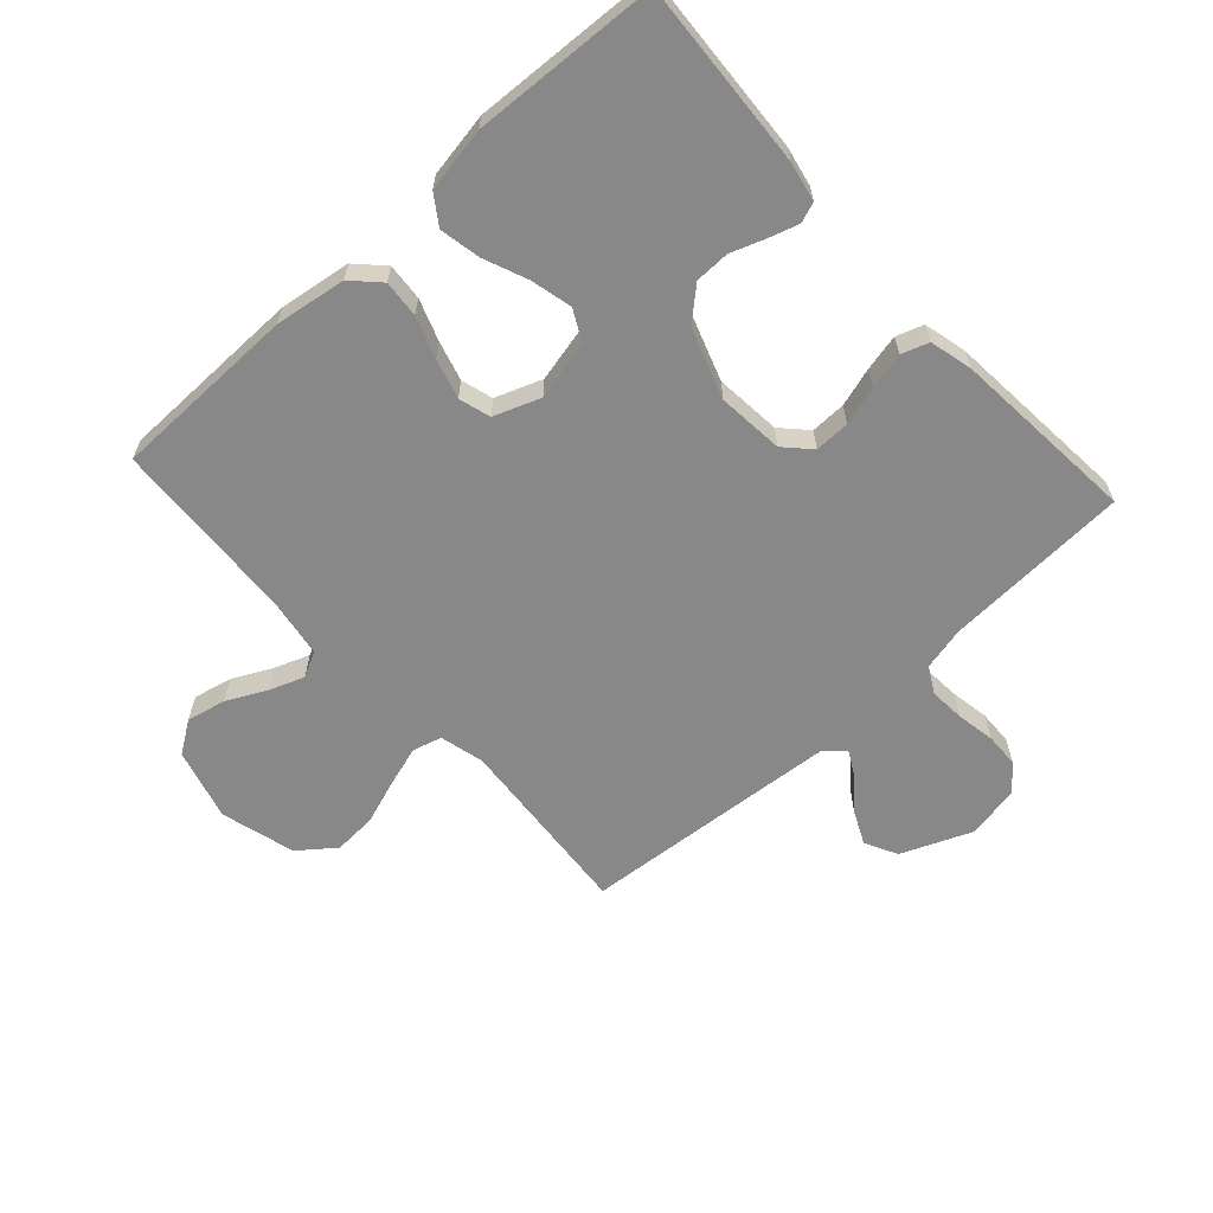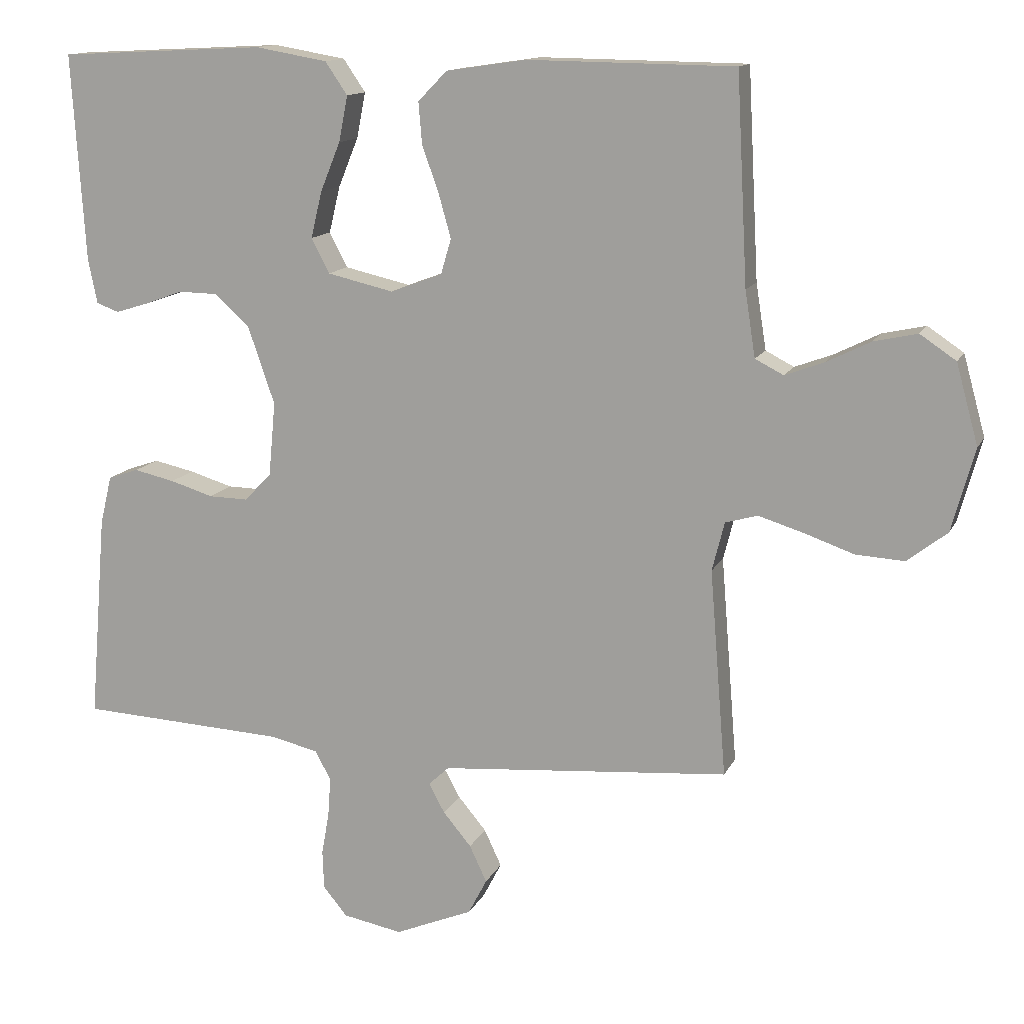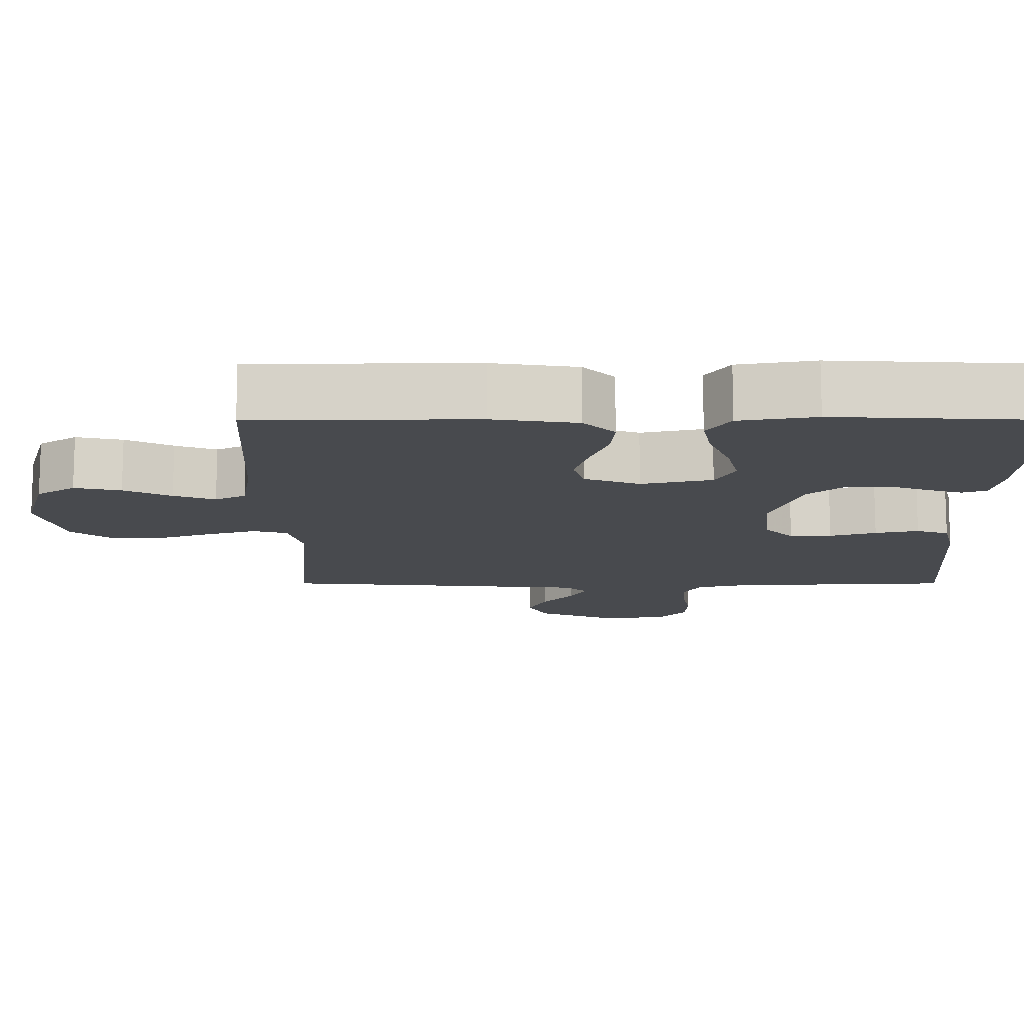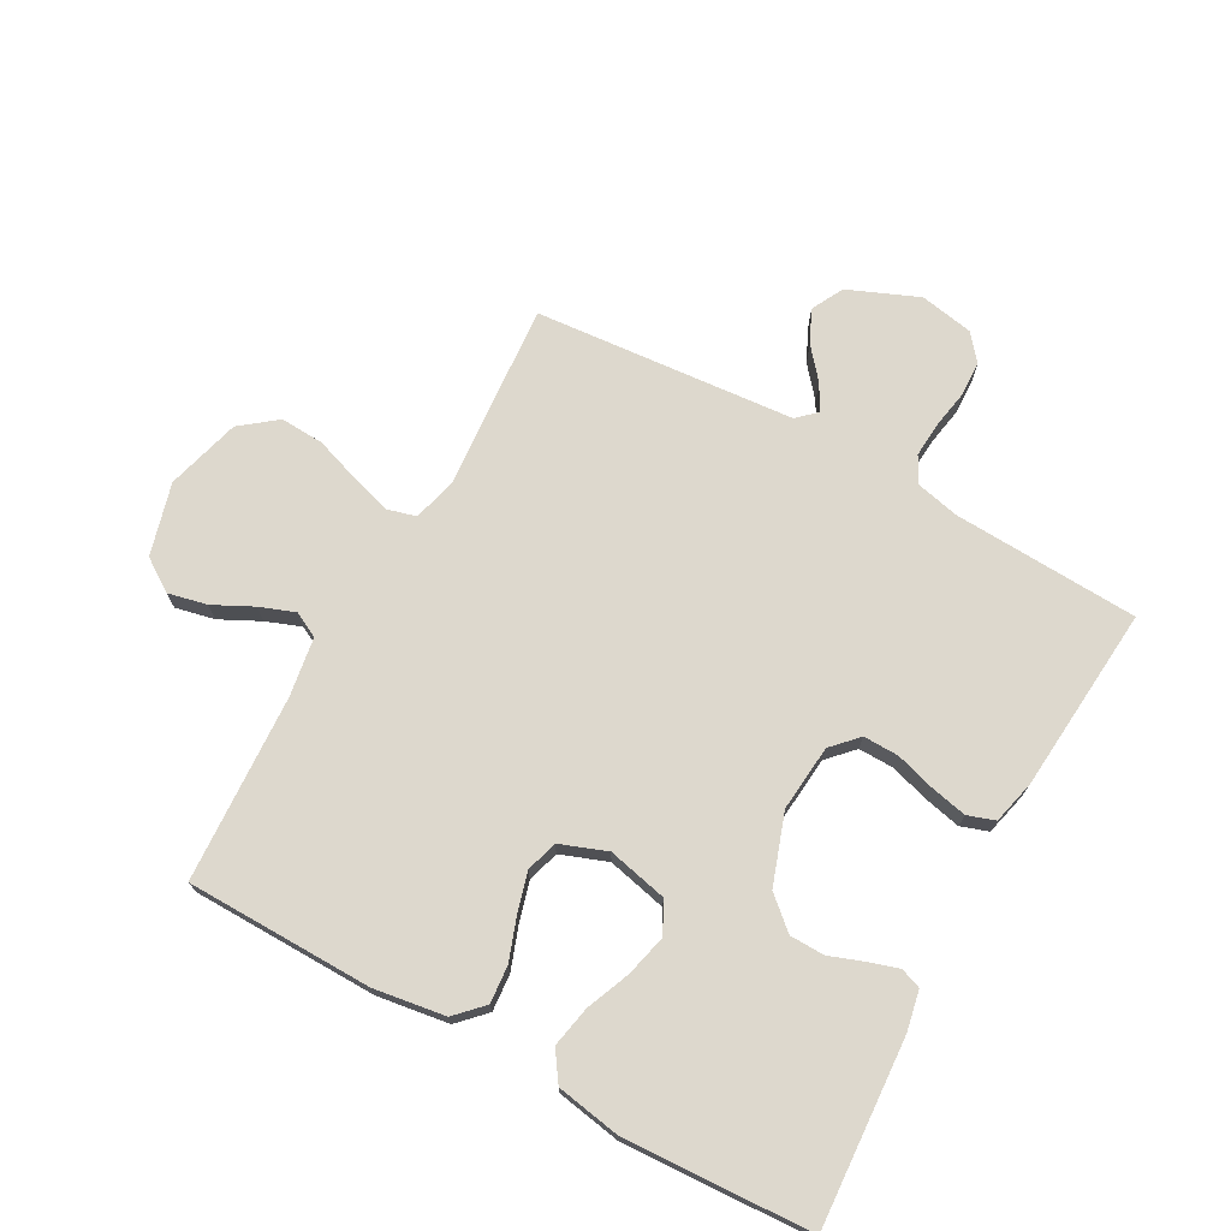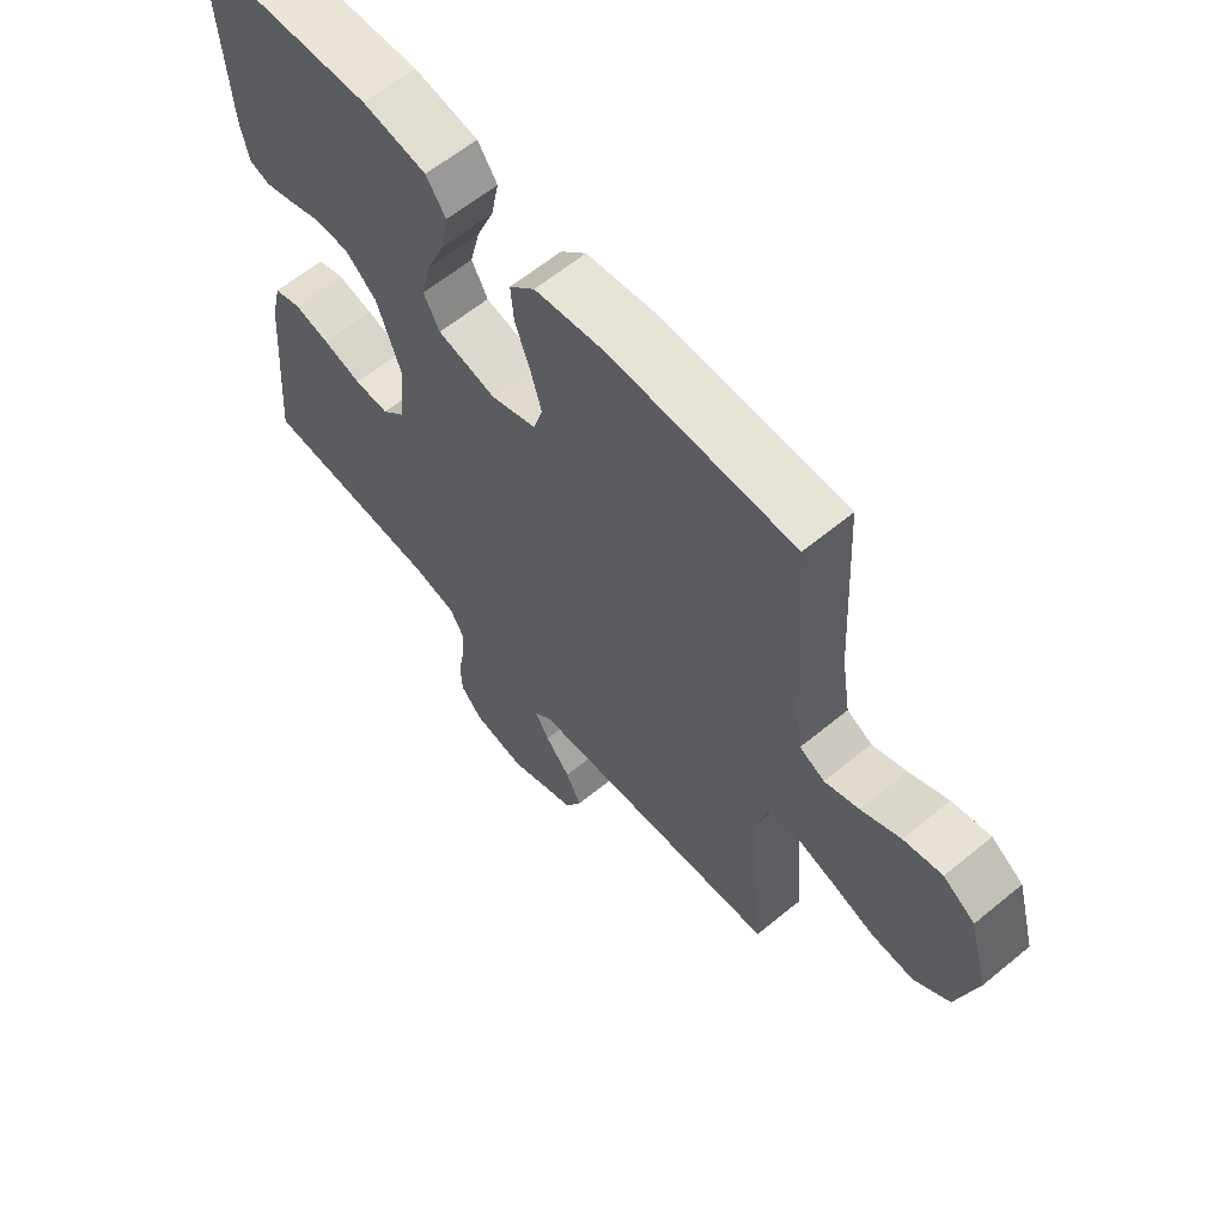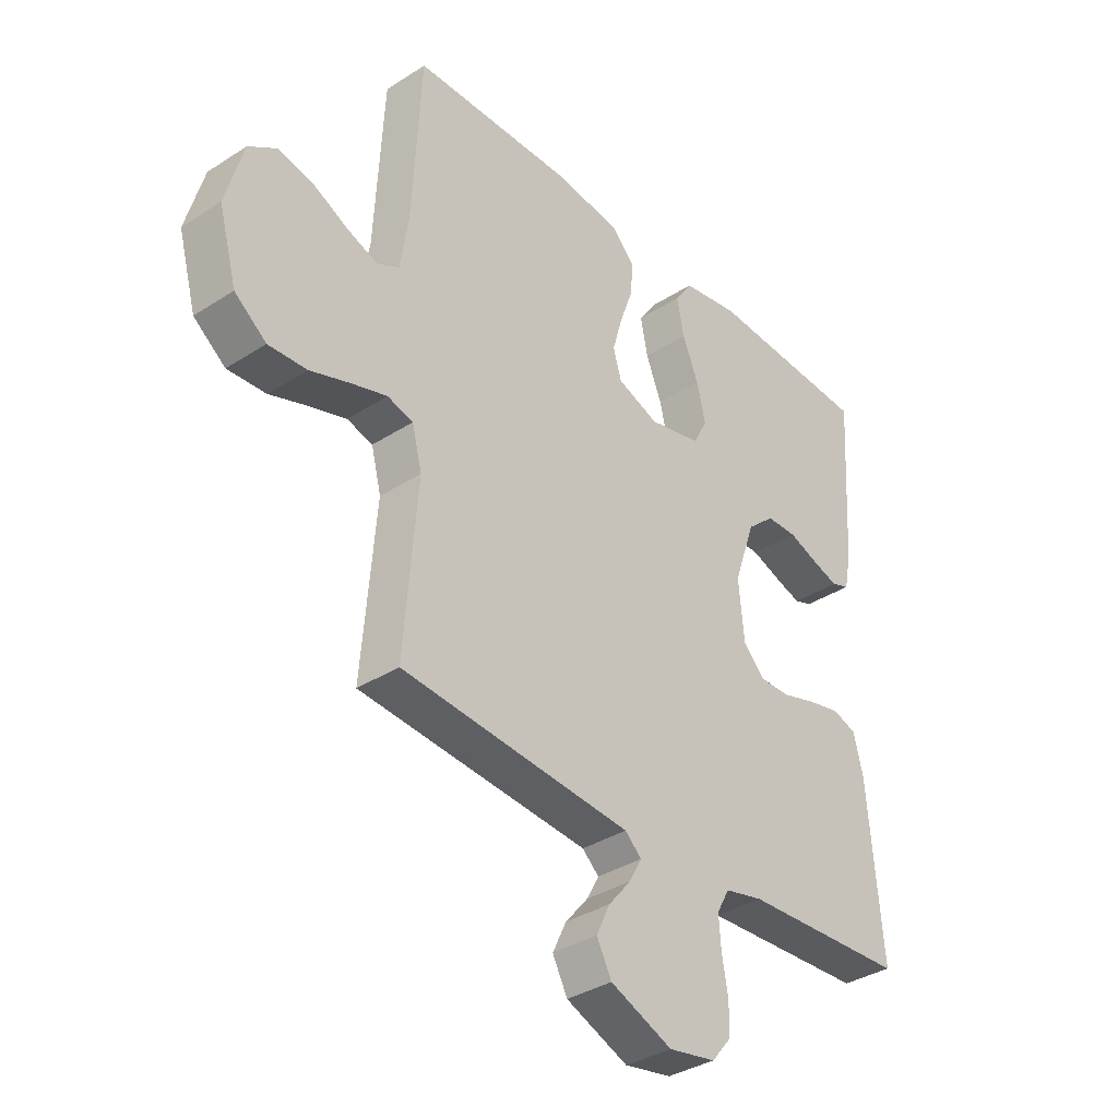
<metadata>
{"format":"obj","ext":"obj","renderer":"f3d","projection":"perspective","resolution":1024,"background":"white","views":[{"elev":-62.8,"azim":42.3,"up":"+Y"},{"elev":13.3,"azim":-162.1,"up":"+Z"},{"elev":77.1,"azim":0.0,"up":"+Z"},{"elev":72.2,"azim":28.9,"up":"+Y"},{"elev":62.0,"azim":-129.9,"up":"+Z"},{"elev":-35.8,"azim":-49.7,"up":"+Z"}]}
</metadata>
<code>
v -0.5 0.07 0.5
v -0.2 0.07 0.504
v -0.085 0.07 0.487
v -0.043 0.07 0.444
v -0.048 0.07 0.384
v -0.072 0.07 0.317
v -0.09 0.07 0.253
v -0.075 0.07 0.202
v 0 0.07 0.174
v 0.096 0.07 0.196
v 0.122 0.07 0.246
v 0.106 0.07 0.313
v 0.077 0.07 0.384
v 0.064 0.07 0.45
v 0.096 0.07 0.497
v 0.2 0.07 0.515
v 0.5 0.07 0.5
v 0.481 0.07 0.2
v 0.468 0.07 0.136
v 0.435 0.07 0.124
v 0.387 0.07 0.139
v 0.332 0.07 0.159
v 0.276 0.07 0.158
v 0.225 0.07 0.113
v 0.186 0.07 0
v 0.196 0.07 -0.107
v 0.235 0.07 -0.148
v 0.292 0.07 -0.147
v 0.355 0.07 -0.128
v 0.414 0.07 -0.115
v 0.458 0.07 -0.13
v 0.475 0.07 -0.2
v 0.5 0.07 -0.5
v 0.2 0.07 -0.515
v 0.131 0.07 -0.531
v 0.108 0.07 -0.573
v 0.112 0.07 -0.63
v 0.123 0.07 -0.692
v 0.121 0.07 -0.748
v 0.086 0.07 -0.79
v 0 0.07 -0.806
v -0.113 0.07 -0.759
v -0.14 0.07 -0.707
v -0.115 0.07 -0.654
v -0.074 0.07 -0.605
v -0.051 0.07 -0.563
v -0.081 0.07 -0.535
v -0.2 0.07 -0.525
v -0.5 0.07 -0.5
v -0.476 0.07 -0.2
v -0.494 0.07 -0.129
v -0.541 0.07 -0.116
v -0.606 0.07 -0.136
v -0.678 0.07 -0.161
v -0.748 0.07 -0.165
v -0.806 0.07 -0.12
v -0.839 0.07 0
v -0.807 0.07 0.116
v -0.755 0.07 0.151
v -0.692 0.07 0.137
v -0.628 0.07 0.105
v -0.572 0.07 0.084
v -0.531 0.07 0.105
v -0.516 0.07 0.2
v -0.5 0 0.5
v -0.2 0 0.504
v -0.085 0 0.487
v -0.043 0 0.444
v -0.048 0 0.384
v -0.072 0 0.317
v -0.09 0 0.253
v -0.075 0 0.202
v 0 0 0.174
v 0.096 0 0.196
v 0.122 0 0.246
v 0.106 0 0.313
v 0.077 0 0.384
v 0.064 0 0.45
v 0.096 0 0.497
v 0.2 0 0.515
v 0.5 0 0.5
v 0.481 0 0.2
v 0.468 0 0.136
v 0.435 0 0.124
v 0.387 0 0.139
v 0.332 0 0.159
v 0.276 0 0.158
v 0.225 0 0.113
v 0.186 0 0
v 0.196 0 -0.107
v 0.235 0 -0.148
v 0.292 0 -0.147
v 0.355 0 -0.128
v 0.414 0 -0.115
v 0.458 0 -0.13
v 0.475 0 -0.2
v 0.5 0 -0.5
v 0.2 0 -0.515
v 0.131 0 -0.531
v 0.108 0 -0.573
v 0.112 0 -0.63
v 0.123 0 -0.692
v 0.121 0 -0.748
v 0.086 0 -0.79
v 0 0 -0.806
v -0.113 0 -0.759
v -0.14 0 -0.707
v -0.115 0 -0.654
v -0.074 0 -0.605
v -0.051 0 -0.563
v -0.081 0 -0.535
v -0.2 0 -0.525
v -0.5 0 -0.5
v -0.476 0 -0.2
v -0.494 0 -0.129
v -0.541 0 -0.116
v -0.606 0 -0.136
v -0.678 0 -0.161
v -0.748 0 -0.165
v -0.806 0 -0.12
v -0.839 0 0
v -0.807 0 0.116
v -0.755 0 0.151
v -0.692 0 0.137
v -0.628 0 0.105
v -0.572 0 0.084
v -0.531 0 0.105
v -0.516 0 0.2
f 59 60 61
f 58 59 61
f 57 58 61
f 56 57 61
f 55 56 61
f 54 55 61
f 53 54 61
f 52 53 61 62
f 51 52 62 63
f 48 49 50
f 51 63 64
f 50 51 64
f 48 50 64
f 47 48 64
f 43 44 45
f 42 43 45
f 41 42 45
f 40 41 45
f 39 40 45
f 38 39 45
f 37 38 45
f 36 37 45 46
f 64 1 2
f 47 64 2
f 46 47 2
f 36 46 2
f 35 36 2
f 32 33 34
f 31 32 34
f 30 31 34
f 29 30 34
f 28 29 34
f 20 21 22
f 19 20 22
f 18 19 22
f 17 18 22
f 16 17 22
f 15 16 22
f 14 15 22
f 13 14 22
f 12 13 22
f 11 12 22 23
f 10 11 23 24
f 4 5 6
f 3 4 6
f 2 3 6
f 2 6 7
f 35 2 7 8
f 27 28 34 35
f 26 27 35
f 35 8 9
f 26 35 9
f 25 26 9
f 9 10 24 25
f 125 124 123
f 125 123 122
f 125 122 121
f 125 121 120
f 125 120 119
f 125 119 118
f 125 118 117
f 126 125 117 116
f 127 126 116 115
f 114 113 112
f 128 127 115
f 128 115 114
f 128 114 112
f 128 112 111
f 109 108 107
f 109 107 106
f 109 106 105
f 109 105 104
f 109 104 103
f 109 103 102
f 109 102 101
f 110 109 101 100
f 66 65 128
f 66 128 111
f 66 111 110
f 66 110 100
f 66 100 99
f 98 97 96
f 98 96 95
f 98 95 94
f 98 94 93
f 98 93 92
f 86 85 84
f 86 84 83
f 86 83 82
f 86 82 81
f 86 81 80
f 86 80 79
f 86 79 78
f 86 78 77
f 86 77 76
f 87 86 76 75
f 88 87 75 74
f 70 69 68
f 70 68 67
f 70 67 66
f 71 70 66
f 72 71 66 99
f 99 98 92 91
f 99 91 90
f 73 72 99
f 73 99 90
f 73 90 89
f 89 88 74 73
f 1 65 66 2
f 2 66 67 3
f 3 67 68 4
f 4 68 69 5
f 5 69 70 6
f 6 70 71 7
f 7 71 72 8
f 8 72 73 9
f 9 73 74 10
f 10 74 75 11
f 11 75 76 12
f 12 76 77 13
f 13 77 78 14
f 14 78 79 15
f 15 79 80 16
f 16 80 81 17
f 17 81 82 18
f 18 82 83 19
f 19 83 84 20
f 20 84 85 21
f 21 85 86 22
f 22 86 87 23
f 23 87 88 24
f 24 88 89 25
f 25 89 90 26
f 26 90 91 27
f 27 91 92 28
f 28 92 93 29
f 29 93 94 30
f 30 94 95 31
f 31 95 96 32
f 32 96 97 33
f 33 97 98 34
f 34 98 99 35
f 35 99 100 36
f 36 100 101 37
f 37 101 102 38
f 38 102 103 39
f 39 103 104 40
f 40 104 105 41
f 41 105 106 42
f 42 106 107 43
f 43 107 108 44
f 44 108 109 45
f 45 109 110 46
f 46 110 111 47
f 47 111 112 48
f 48 112 113 49
f 49 113 114 50
f 50 114 115 51
f 51 115 116 52
f 52 116 117 53
f 53 117 118 54
f 54 118 119 55
f 55 119 120 56
f 56 120 121 57
f 57 121 122 58
f 58 122 123 59
f 59 123 124 60
f 60 124 125 61
f 61 125 126 62
f 62 126 127 63
f 63 127 128 64
f 64 128 65 1

</code>
